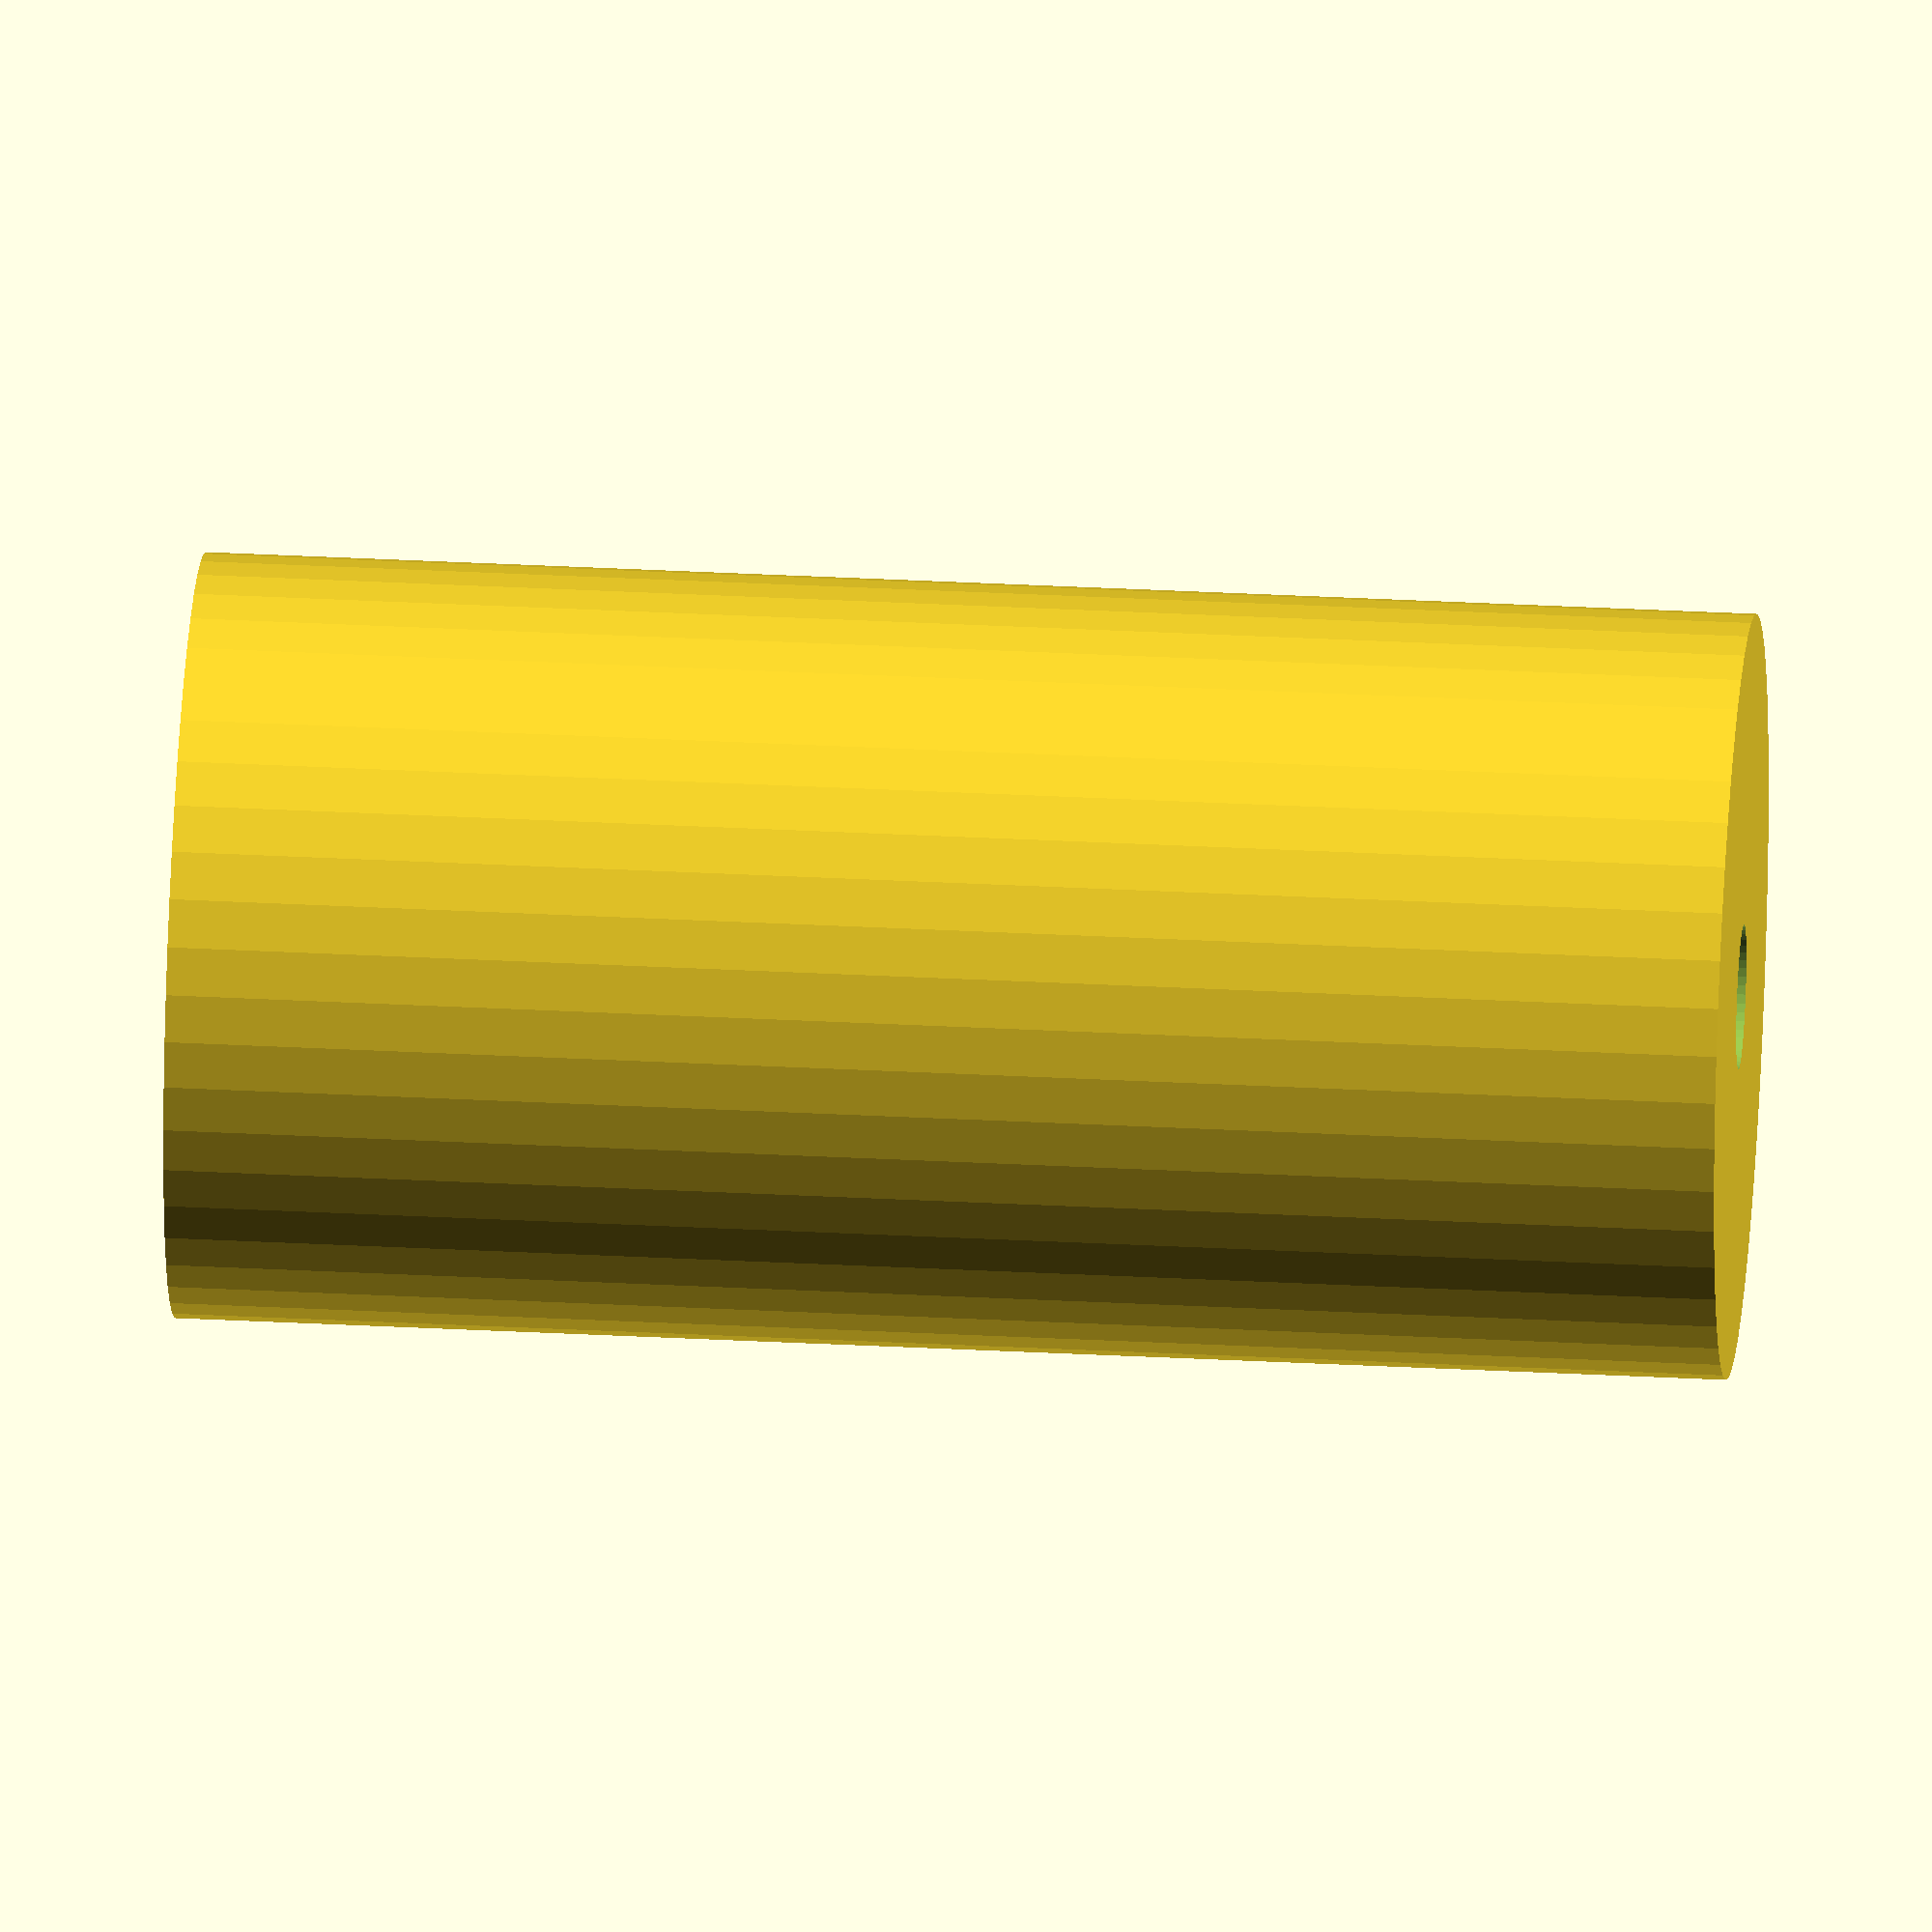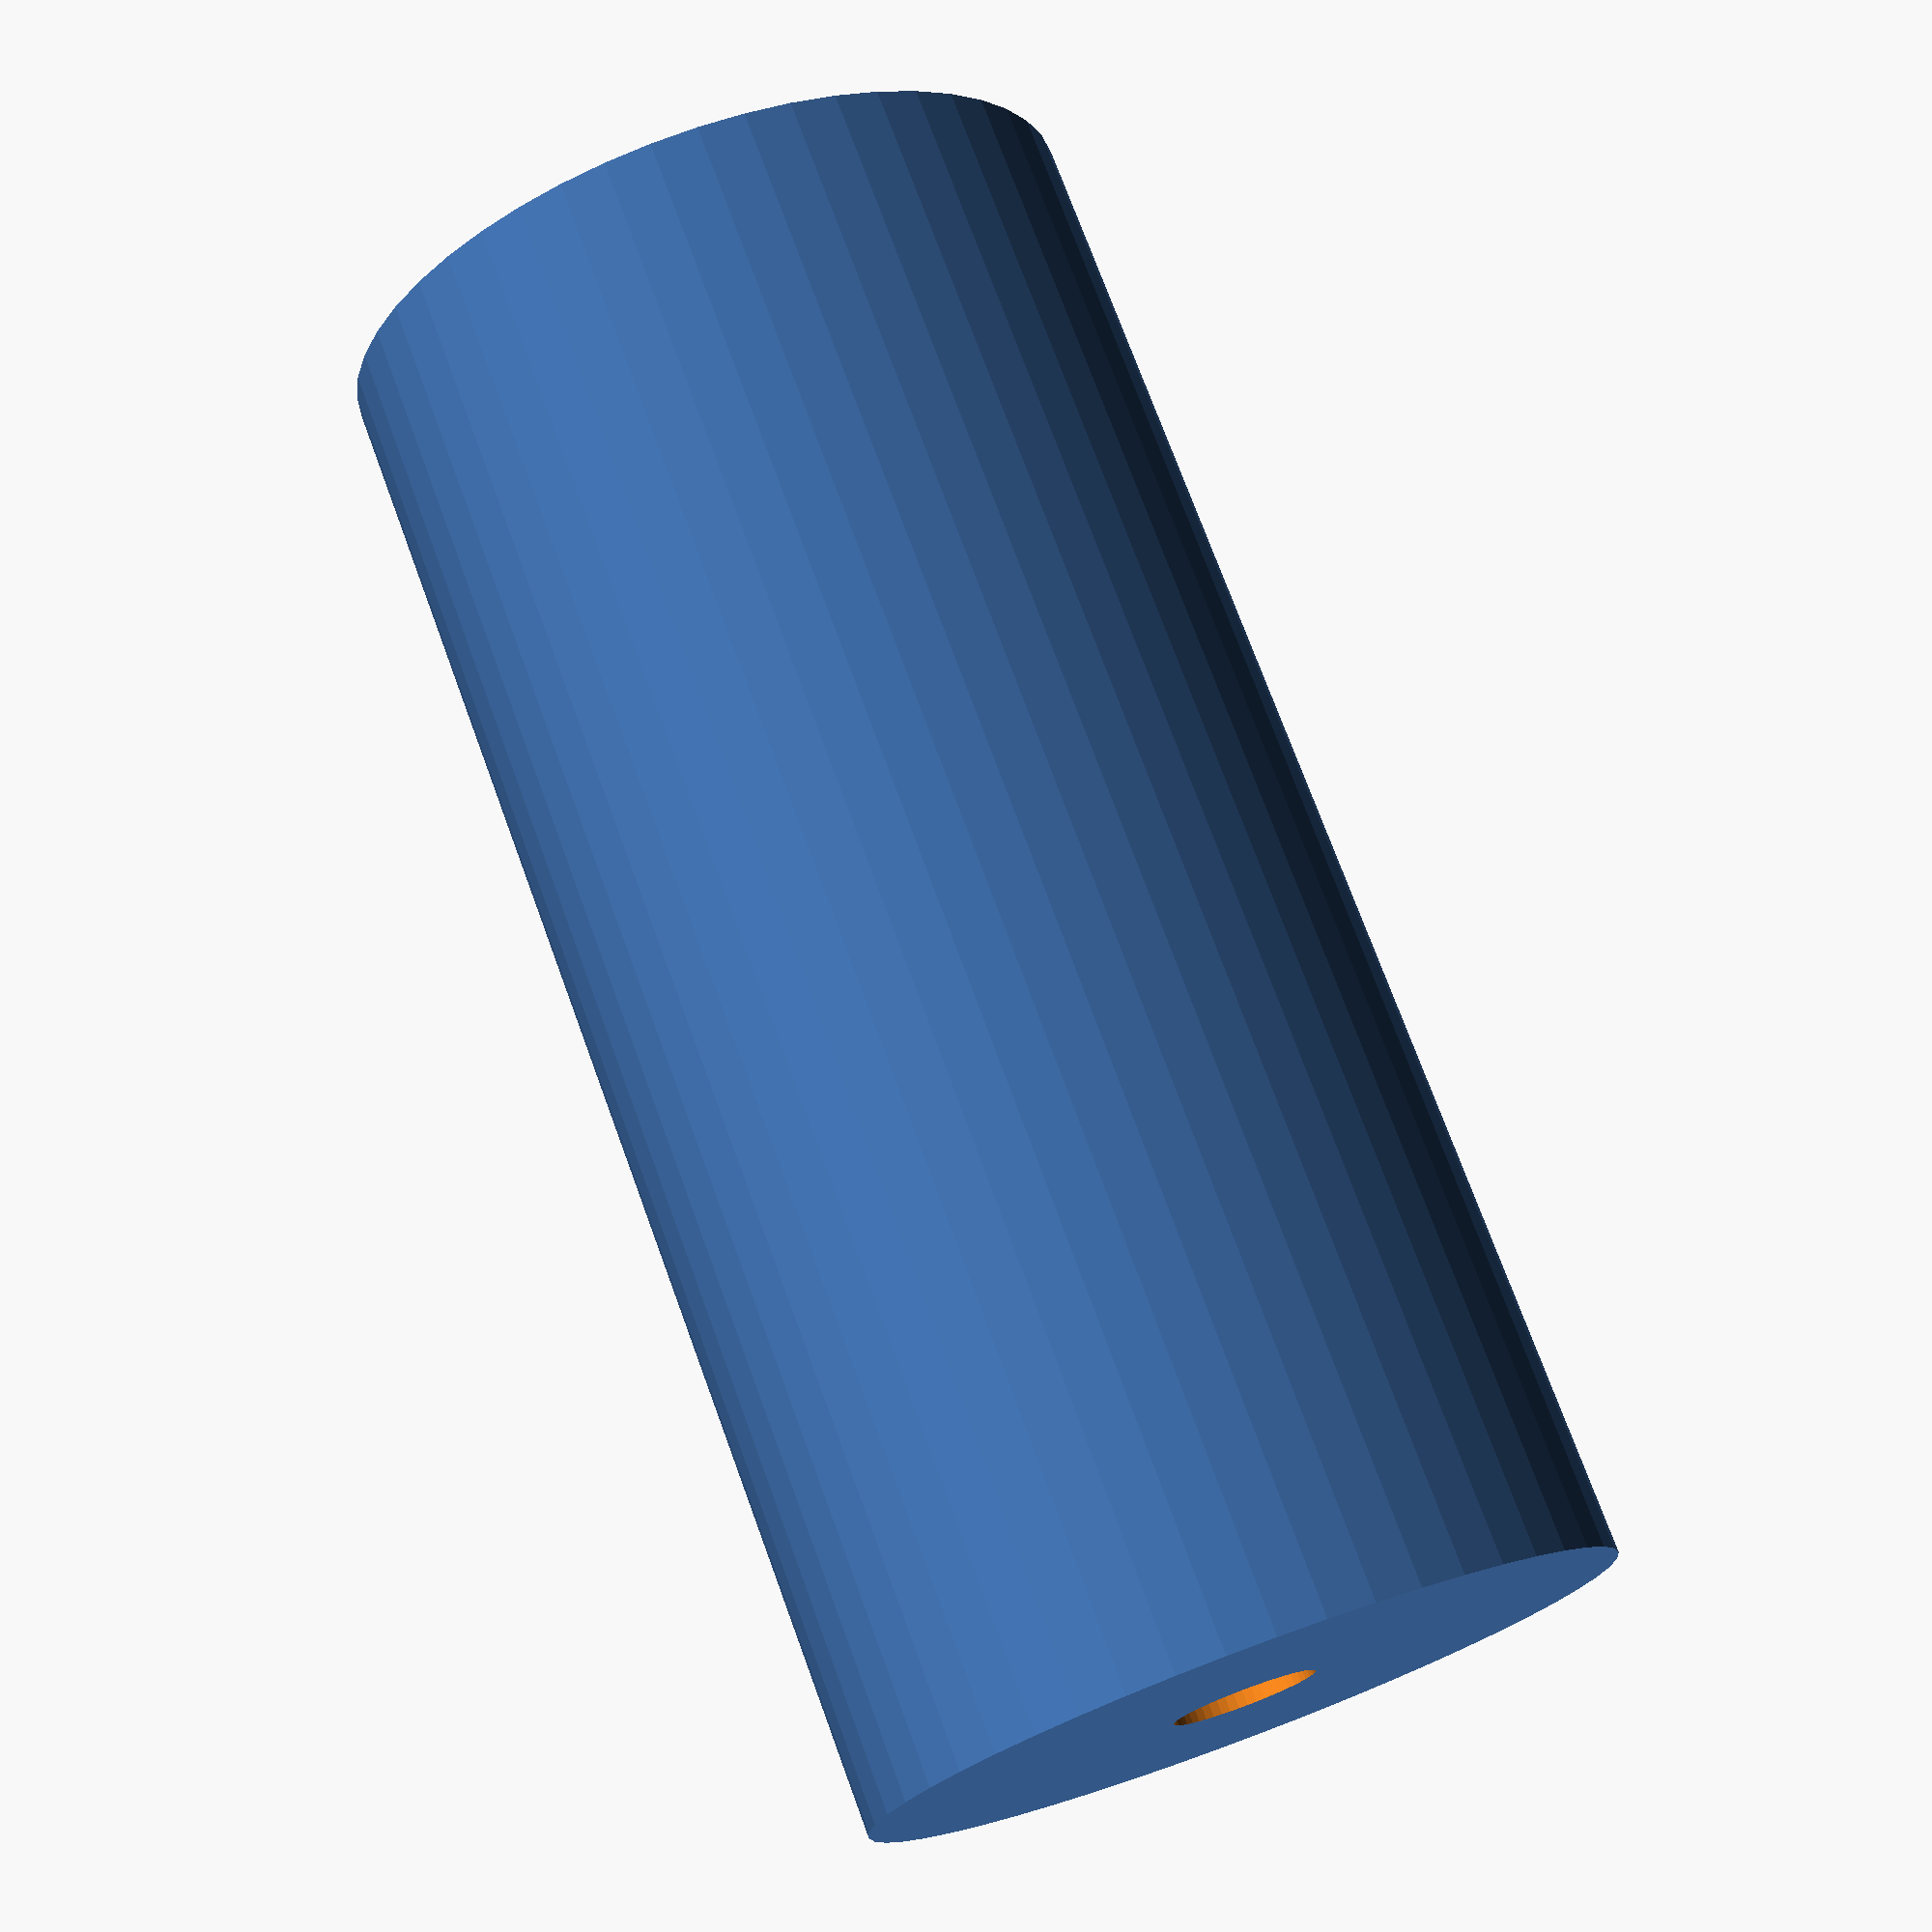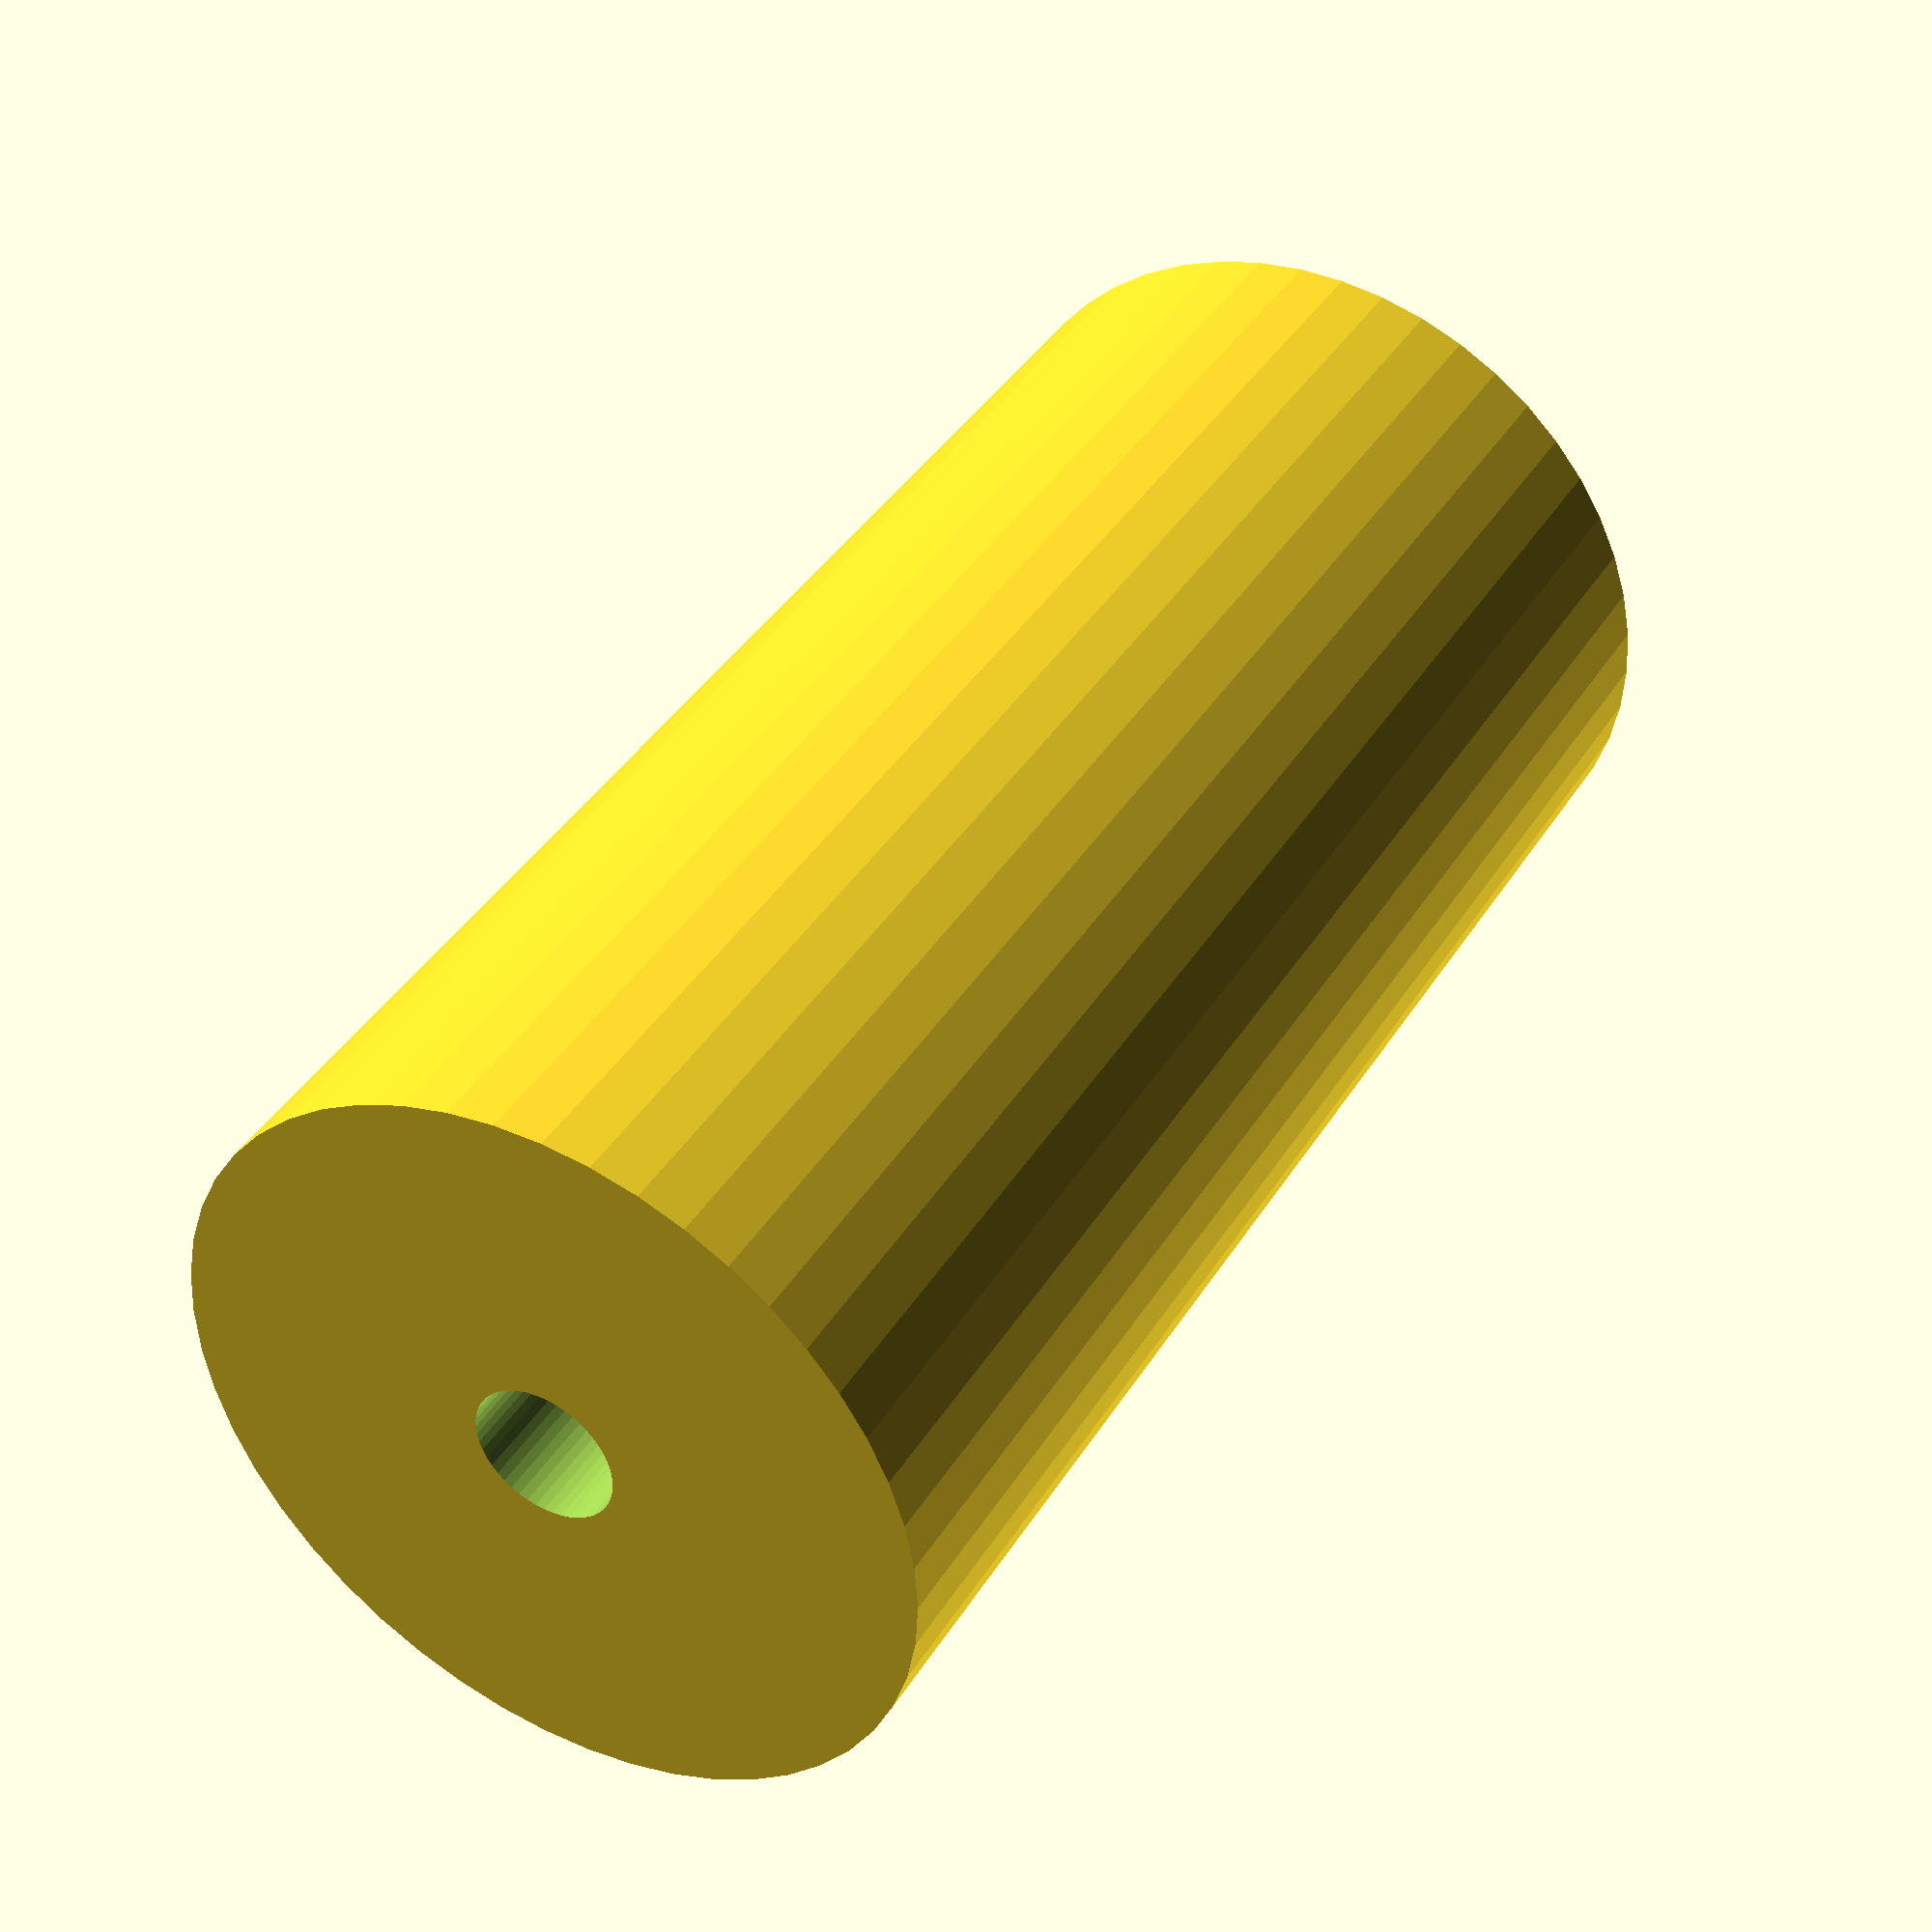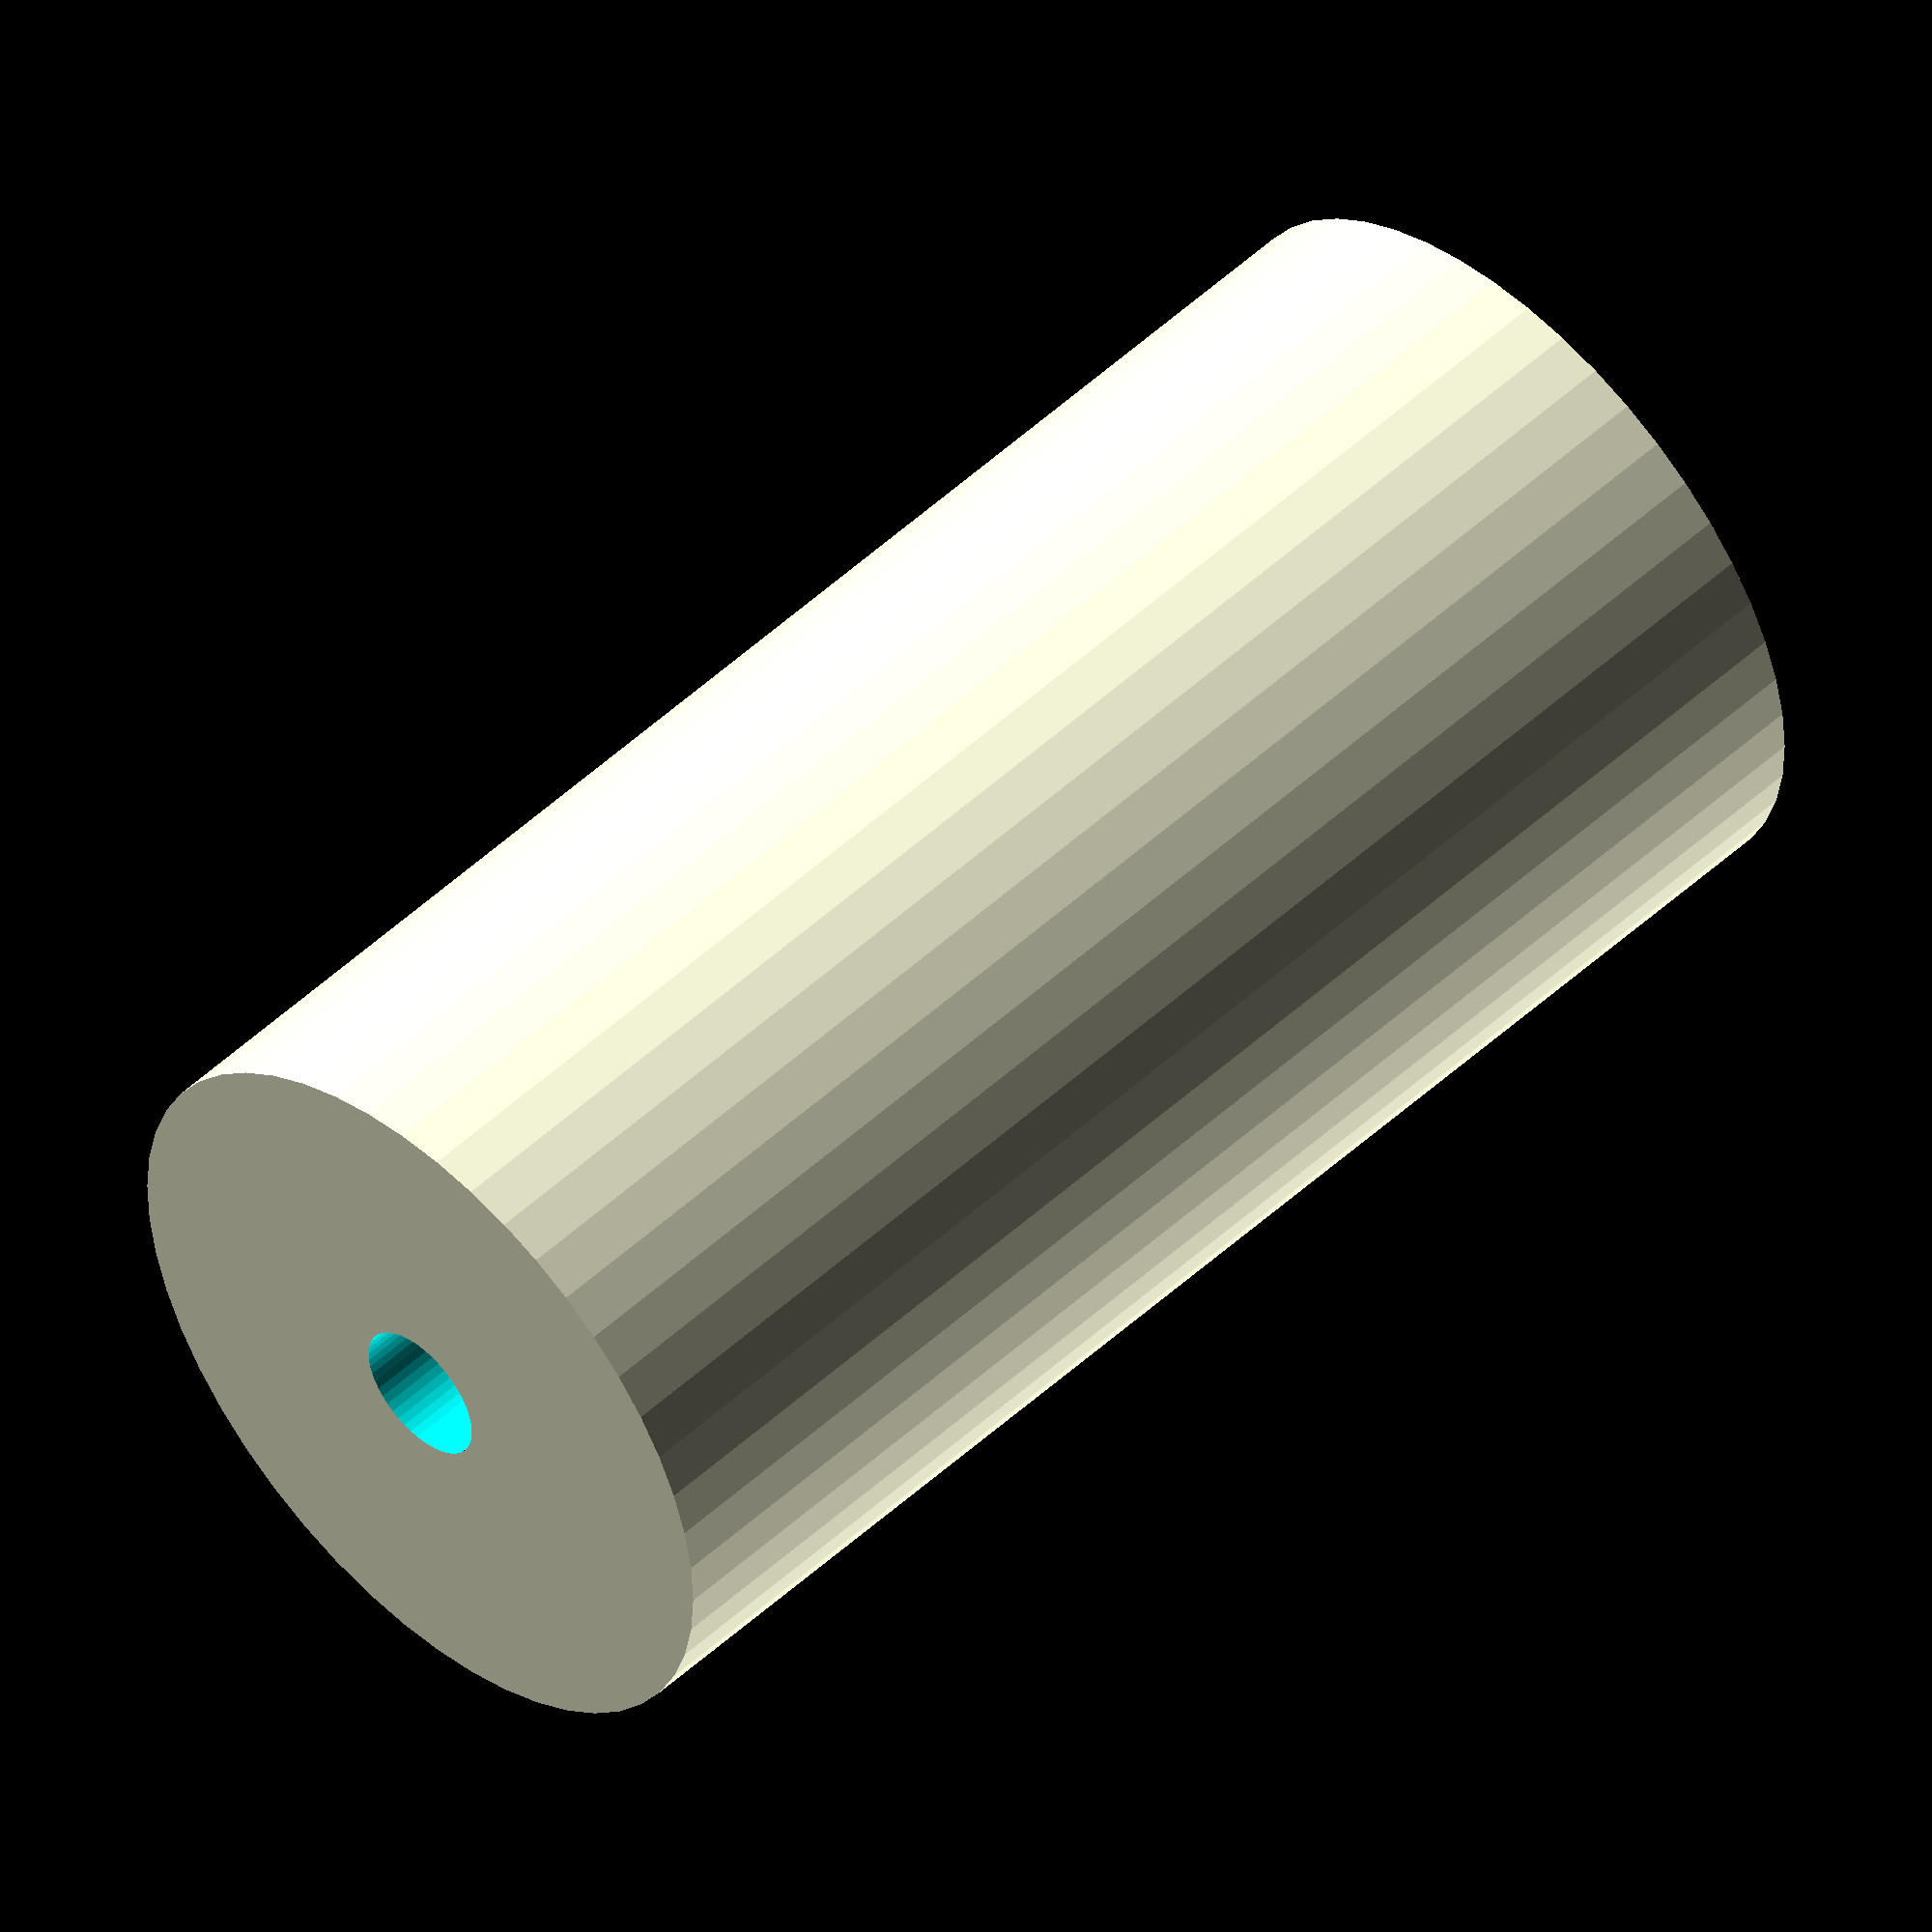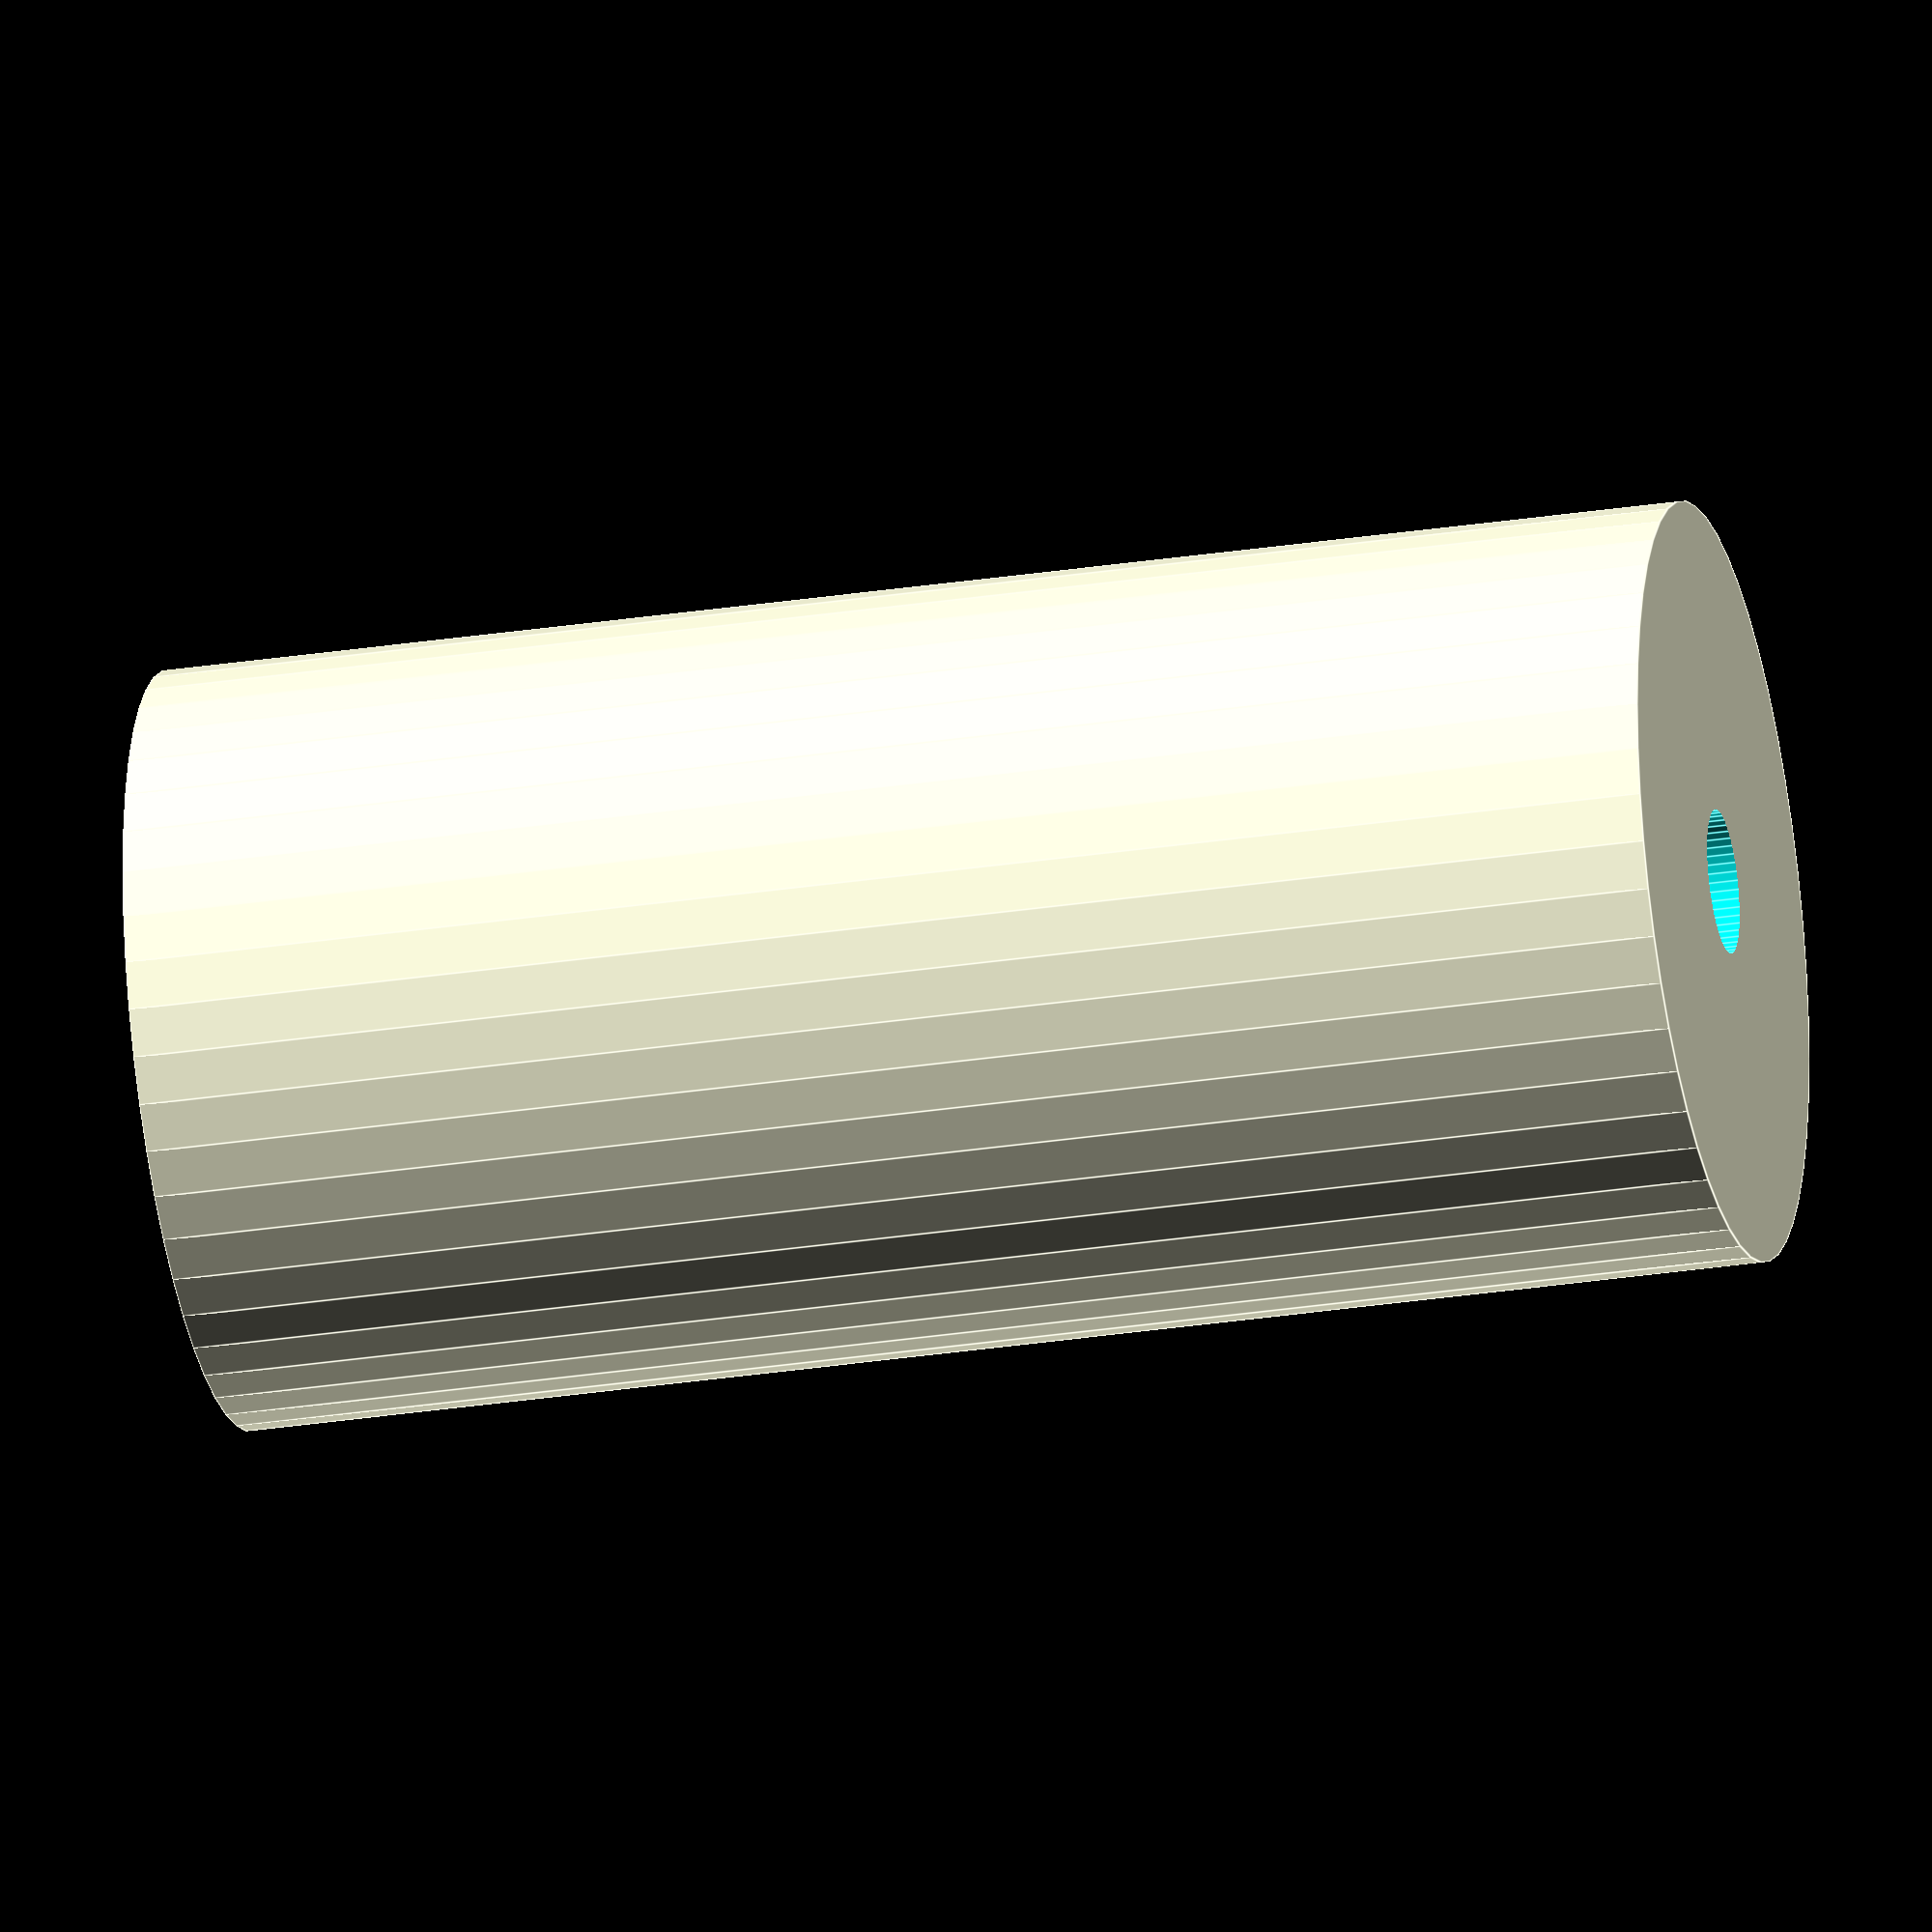
<openscad>
$fn = 50;


difference() {
	union() {
		translate(v = [0, 0, -37.5000000000]) {
			cylinder(h = 75, r = 18.5000000000);
		}
	}
	union() {
		translate(v = [0, 0, -100.0000000000]) {
			cylinder(h = 200, r = 3.5000000000);
		}
	}
}
</openscad>
<views>
elev=146.2 azim=198.5 roll=85.9 proj=o view=wireframe
elev=286.1 azim=290.4 roll=159.9 proj=p view=wireframe
elev=140.1 azim=43.0 roll=151.0 proj=p view=solid
elev=309.5 azim=223.3 roll=224.6 proj=o view=wireframe
elev=208.9 azim=337.9 roll=257.0 proj=o view=edges
</views>
